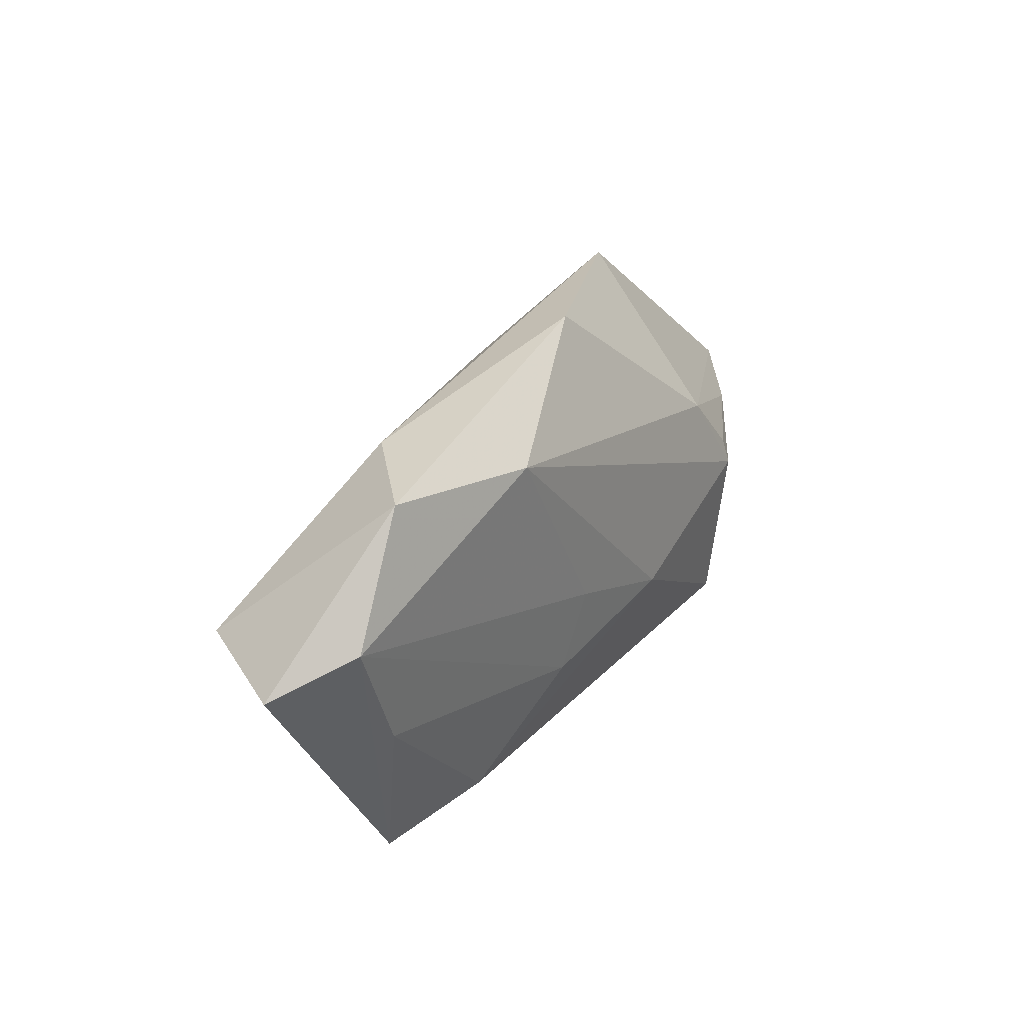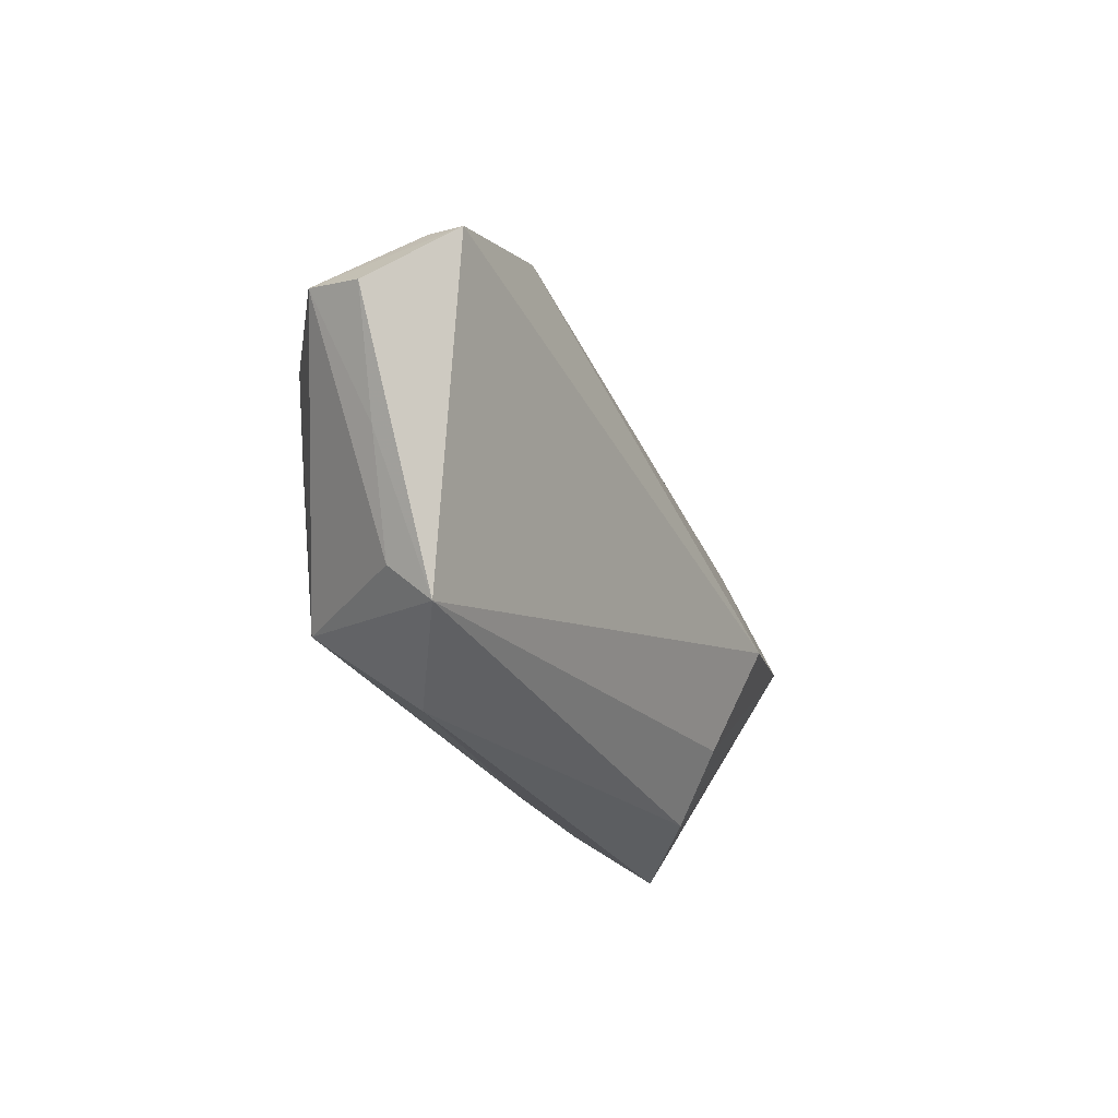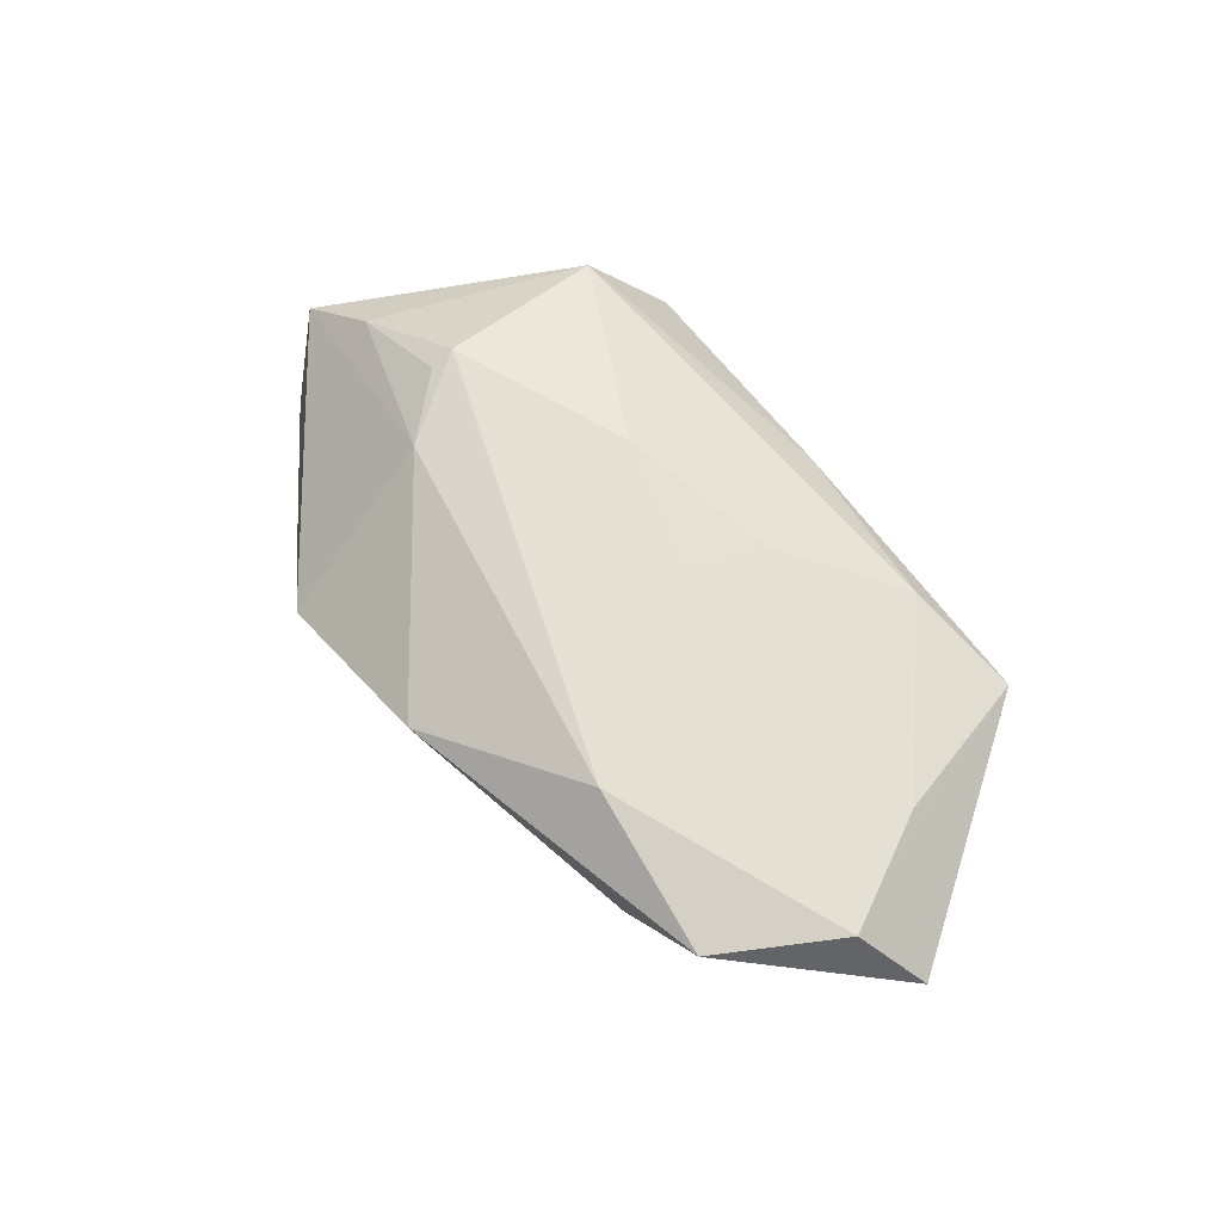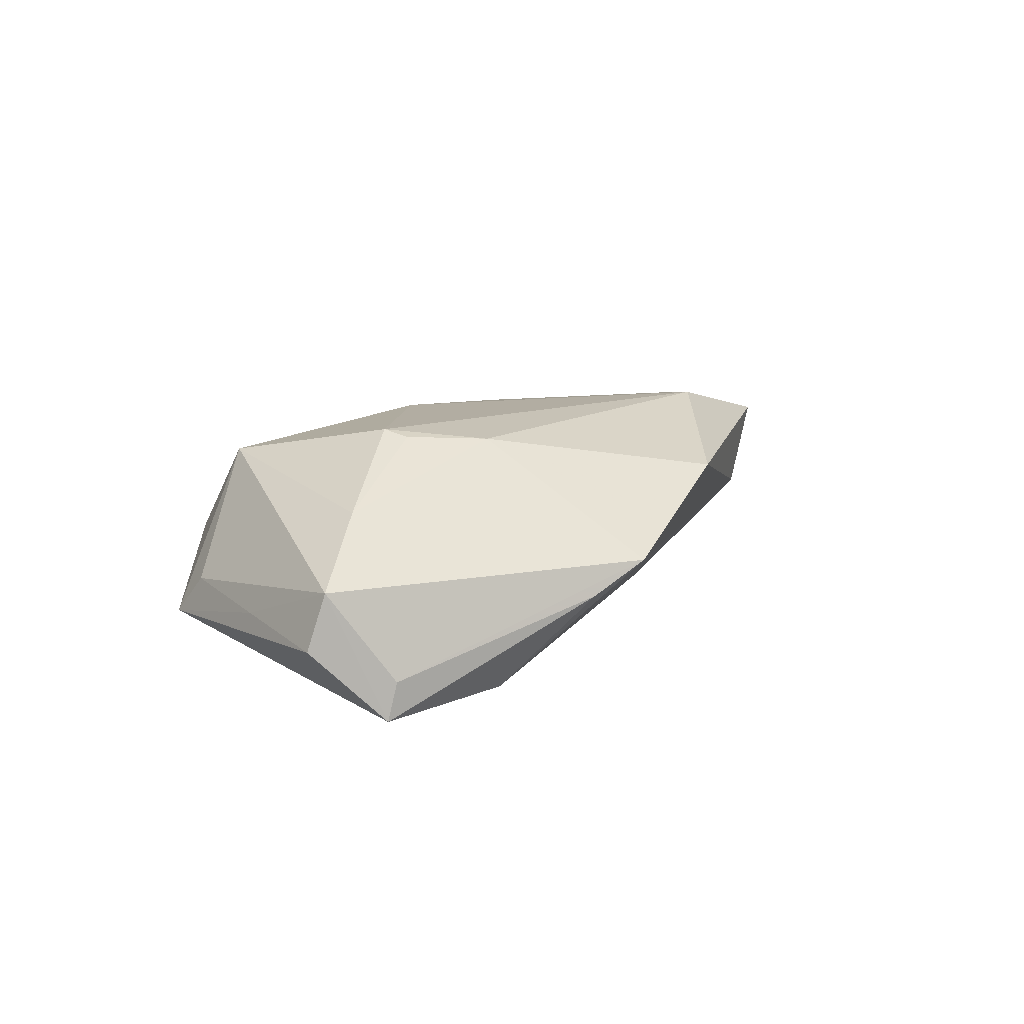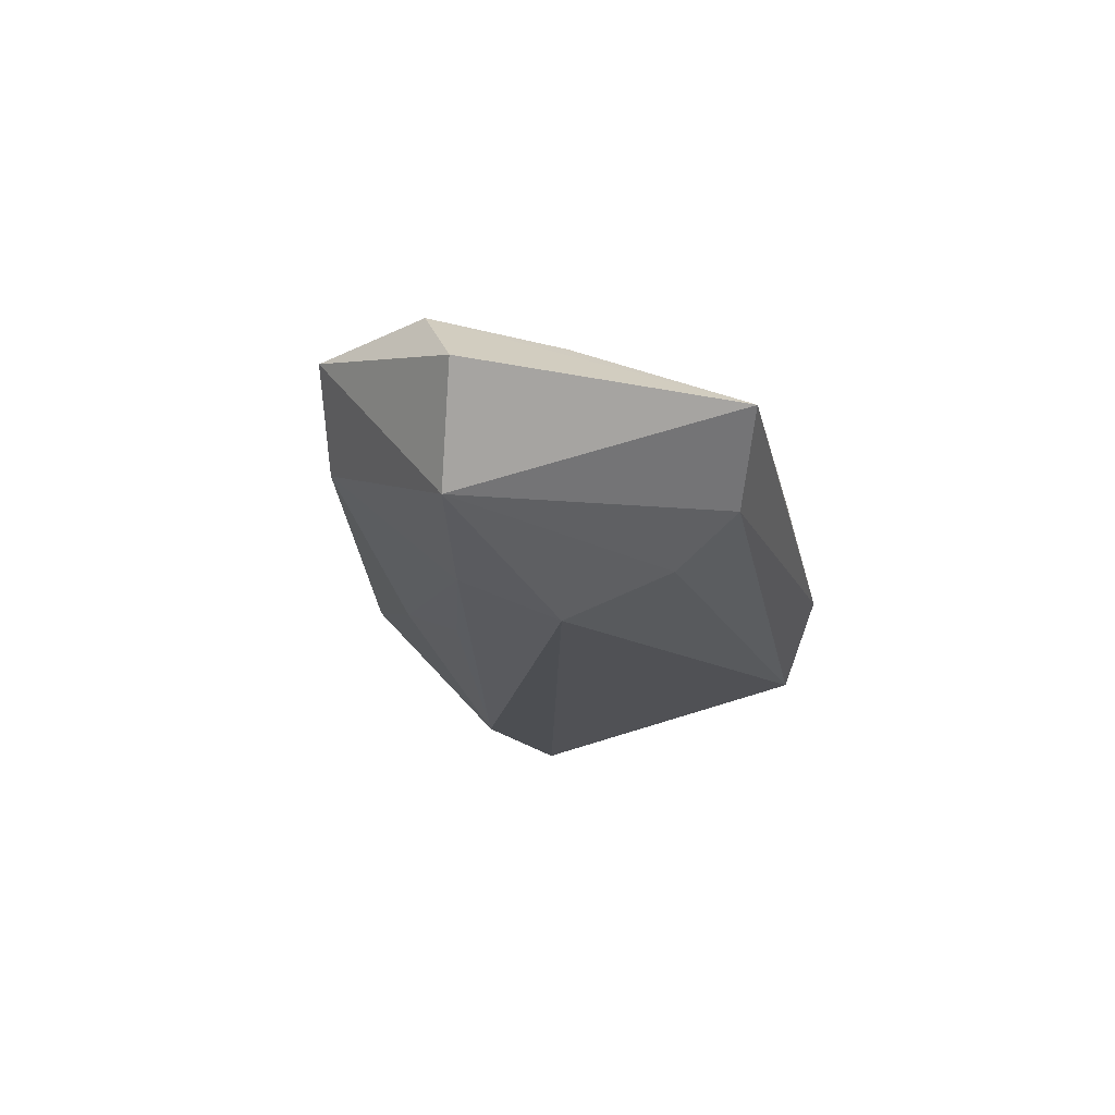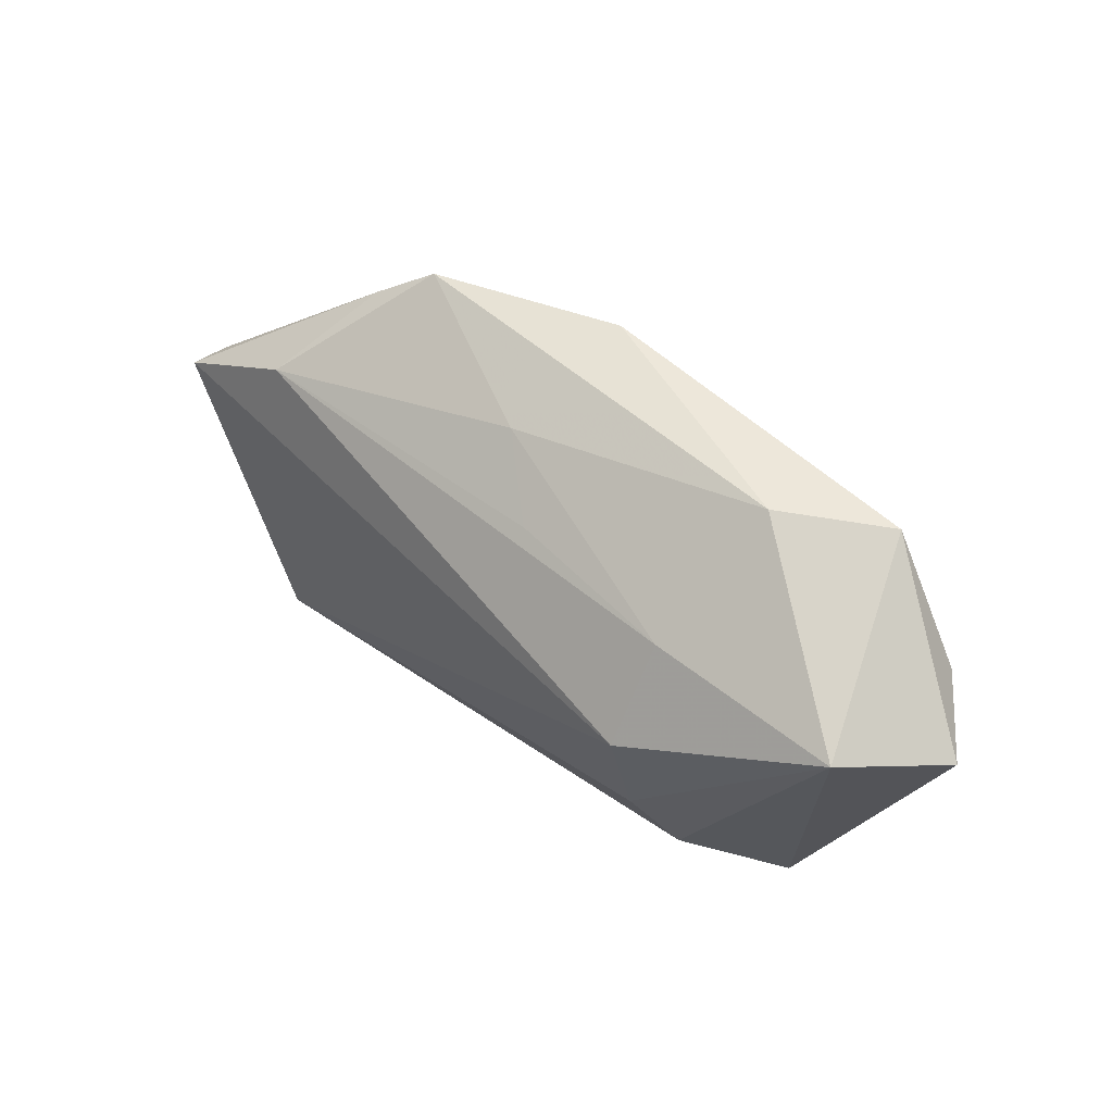
<metadata>
{"format":"obj","ext":"obj","renderer":"f3d","projection":"perspective","resolution":1024,"background":"white","views":[{"elev":23.3,"azim":-57.8,"up":"+Y"},{"elev":-25.5,"azim":116.6,"up":"+Y"},{"elev":65.8,"azim":-125.6,"up":"+Z"},{"elev":10.6,"azim":118.8,"up":"+Z"},{"elev":-17.5,"azim":-77.8,"up":"+Z"},{"elev":34.2,"azim":-134.0,"up":"+Y"}]}
</metadata>
<code>
v -0.008517 -0.004245 0.01444
v 0.05609 0.006598 -0.007329
v 0.01952 0.03244 -0.0005229
v 0.03063 0.001178 0.01525
v -0.04509 -0.009007 0.009834
v 0.0503 0.01386 -0.01613
v 0.04453 0.005419 0.007097
v -0.001937 -0.02899 0.003853
v 0.04952 0.01466 -0.01141
v -0.02928 0.007854 -0.01151
v 0.04294 -0.01907 -0.003841
v -0.02447 0.019 0.01525
v 0.03323 0.01931 -0.01533
v -0.05326 0.003195 -0.009282
v -0.001138 0.02215 -0.007122
v -0.04495 0.02054 0.01077
v -0.05323 0.005477 0.01149
v -0.003893 0.03102 0.008184
v 0.008285 -0.008703 0.01525
v -0.06064 0.0005585 0.003543
v -0.02552 -0.01767 -0.011
v -0.03861 -0.02938 0.003956
v 0.04948 -0.006486 -0.005535
v 0.05467 0.008272 -0.0003955
v -0.01105 -0.01435 0.01257
v -0.03393 0.0224 0.001023
v -0.008029 0.01358 -0.01166
v 0.023 0.01178 0.0138
v 0.02873 -0.02938 -0.0002603
v -0.02827 -0.02586 -0.005031
v 0.03025 0.004351 0.01444
v 0.04195 -0.02366 -0.008782
v -0.02779 -0.004492 -0.01684
v 0.02609 0.02885 -0.00424
v 0.03281 -0.02015 0.01151
v -0.02435 -0.02649 0.008023
f 21 33 32
f 32 30 21
f 32 35 29
f 29 30 32
f 11 35 32
f 11 24 35
f 30 29 22
f 19 35 4
f 4 12 19
f 6 24 2
f 2 32 6
f 32 33 6
f 33 13 6
f 14 22 20
f 30 22 14
f 33 21 14
f 14 21 30
f 16 12 18
f 18 26 16
f 16 14 20
f 26 14 16
f 3 26 18
f 4 35 7
f 35 24 7
f 4 7 31
f 18 12 28
f 28 3 18
f 28 12 4
f 4 31 28
f 28 31 7
f 24 3 28
f 28 7 24
f 2 24 23
f 24 11 23
f 23 32 2
f 23 11 32
f 8 29 35
f 8 22 29
f 35 19 36
f 36 8 35
f 22 8 36
f 10 13 33
f 33 14 10
f 10 14 26
f 34 6 13
f 13 3 34
f 12 16 17
f 17 16 20
f 20 22 17
f 15 10 26
f 15 3 13
f 26 3 15
f 9 3 24
f 9 34 3
f 24 6 9
f 6 34 9
f 25 36 19
f 13 10 27
f 27 15 13
f 10 15 27
f 1 25 19
f 17 25 1
f 1 19 12
f 12 17 1
f 36 25 5
f 5 25 17
f 22 36 5
f 5 17 22

</code>
